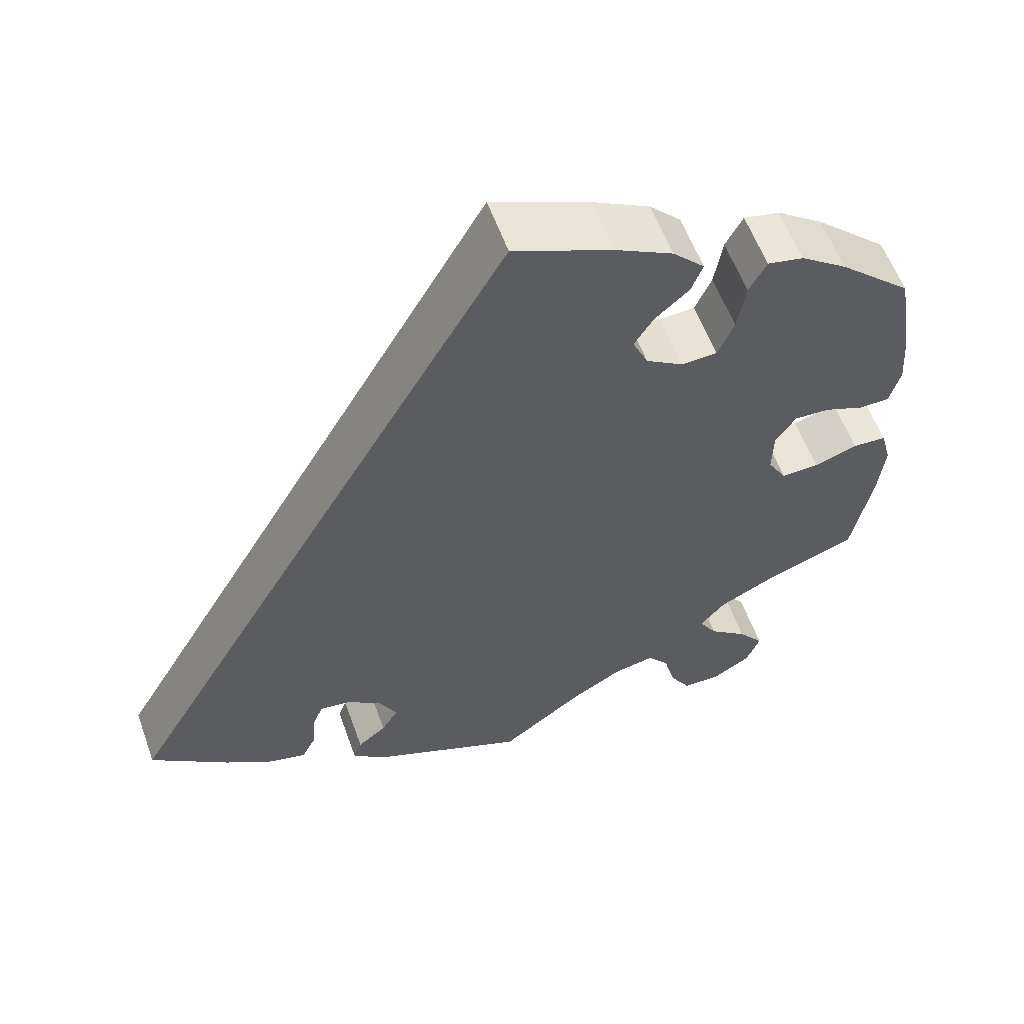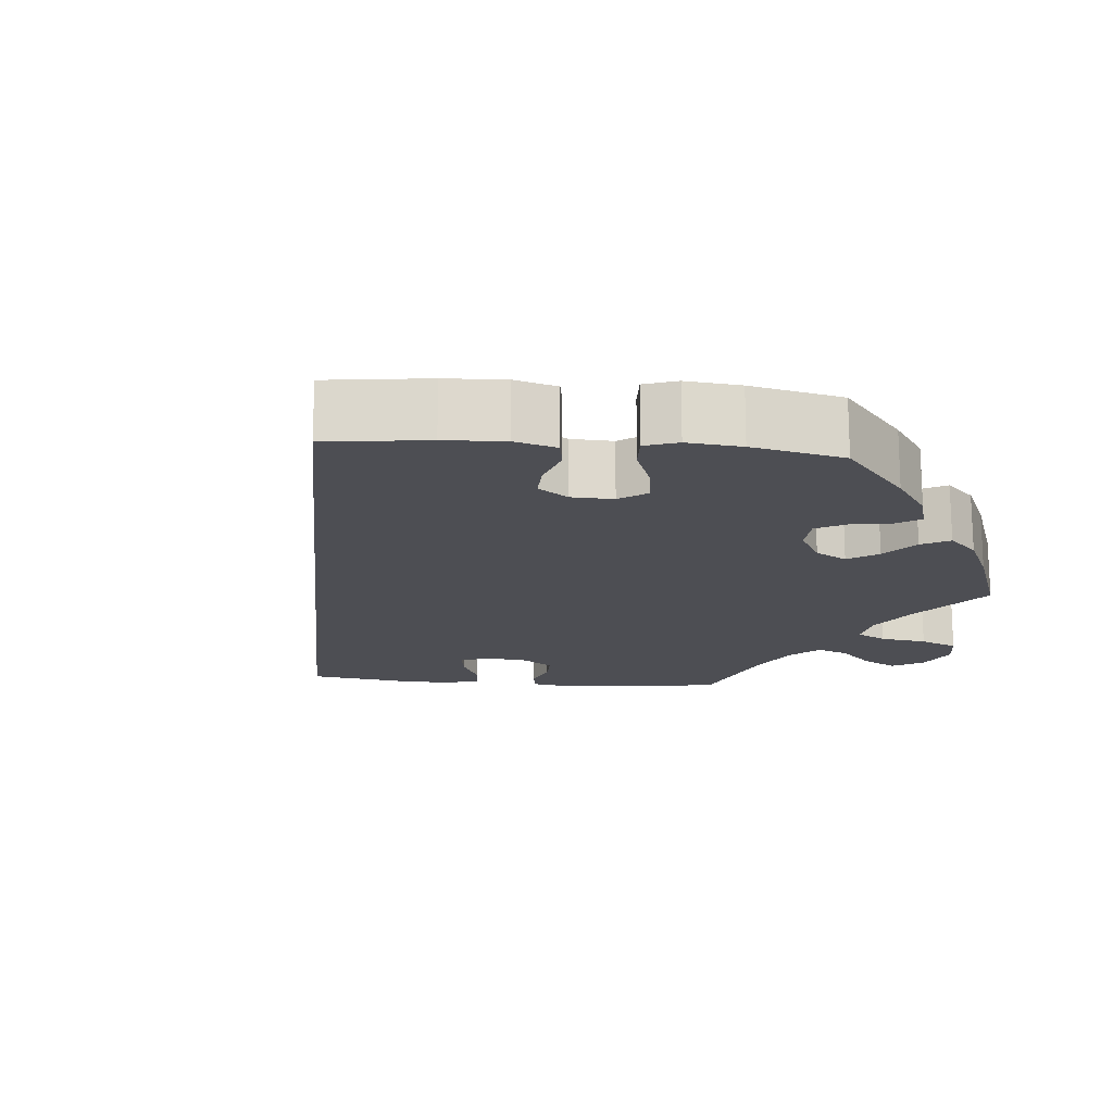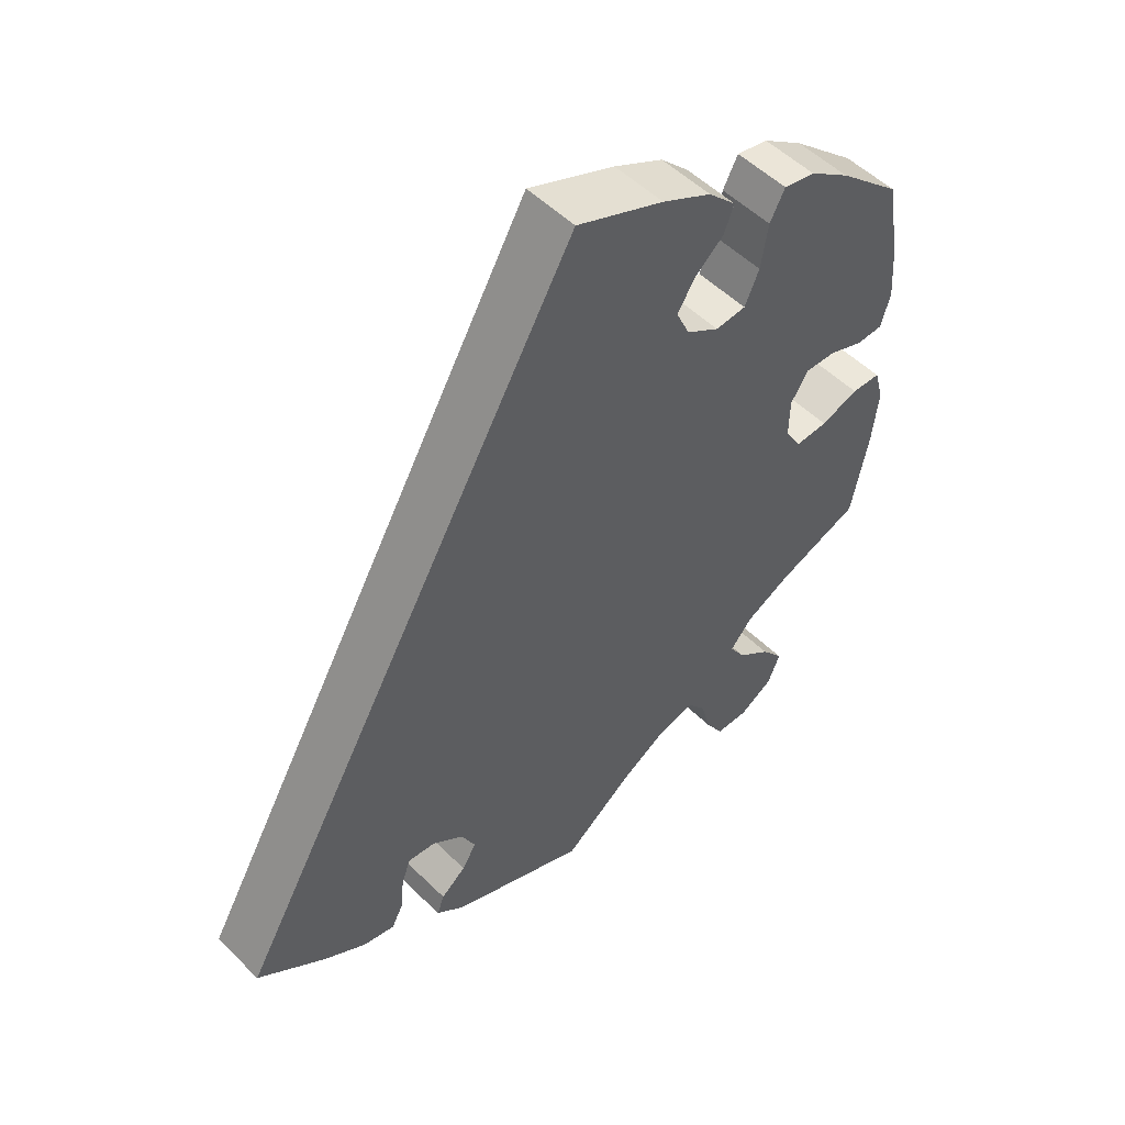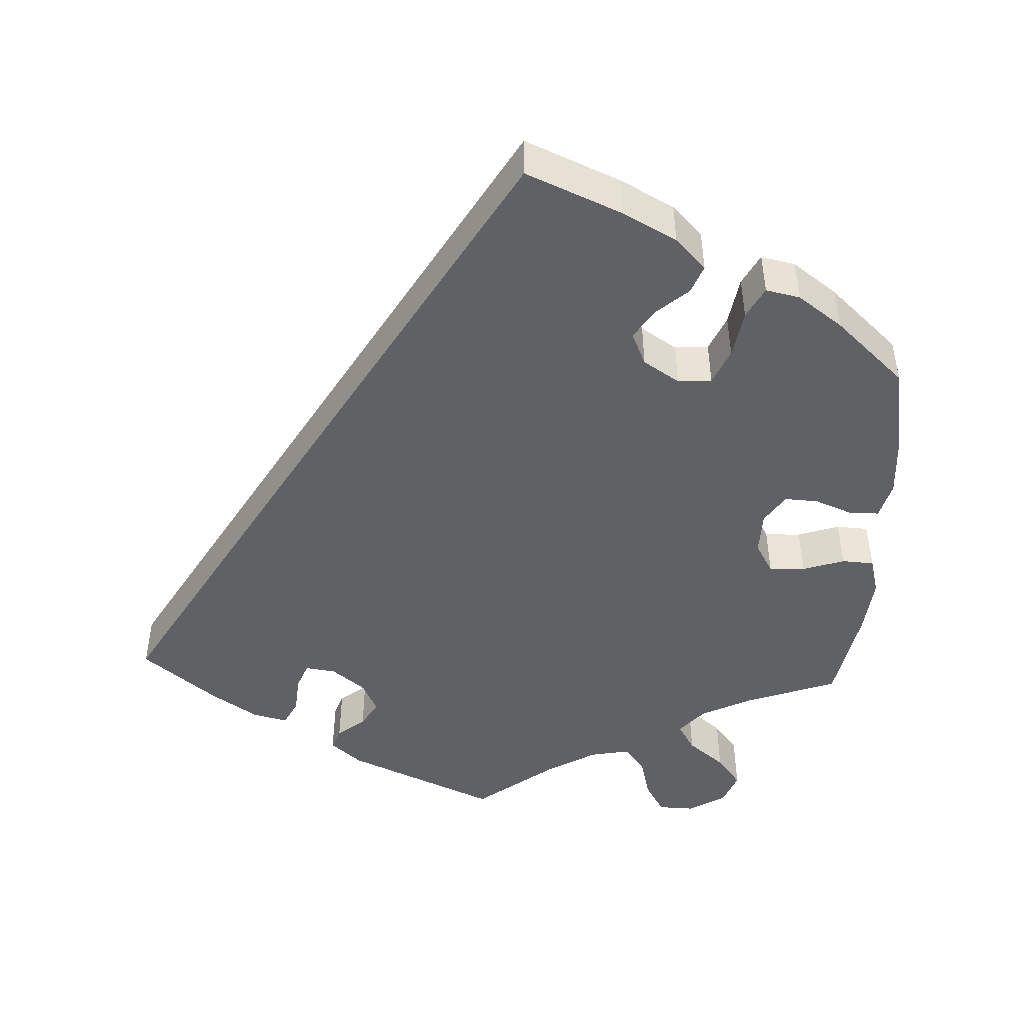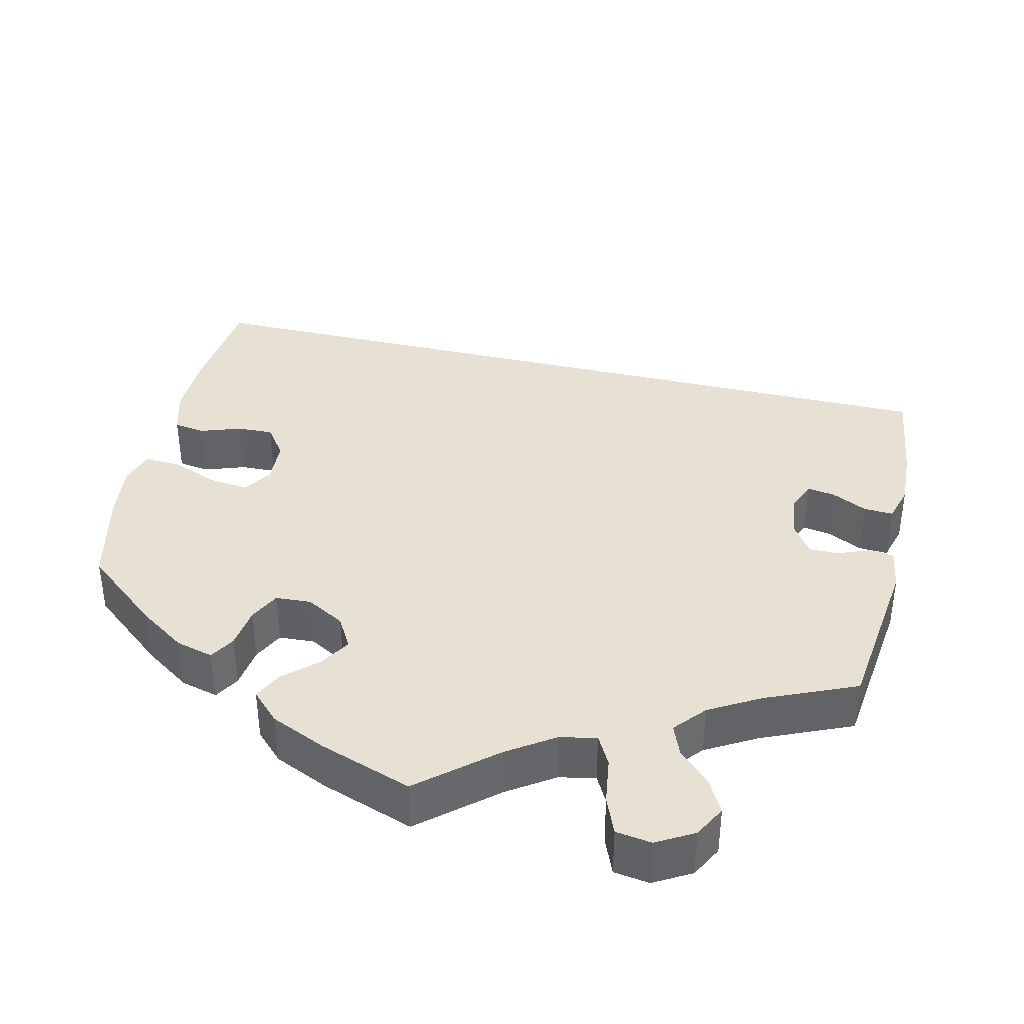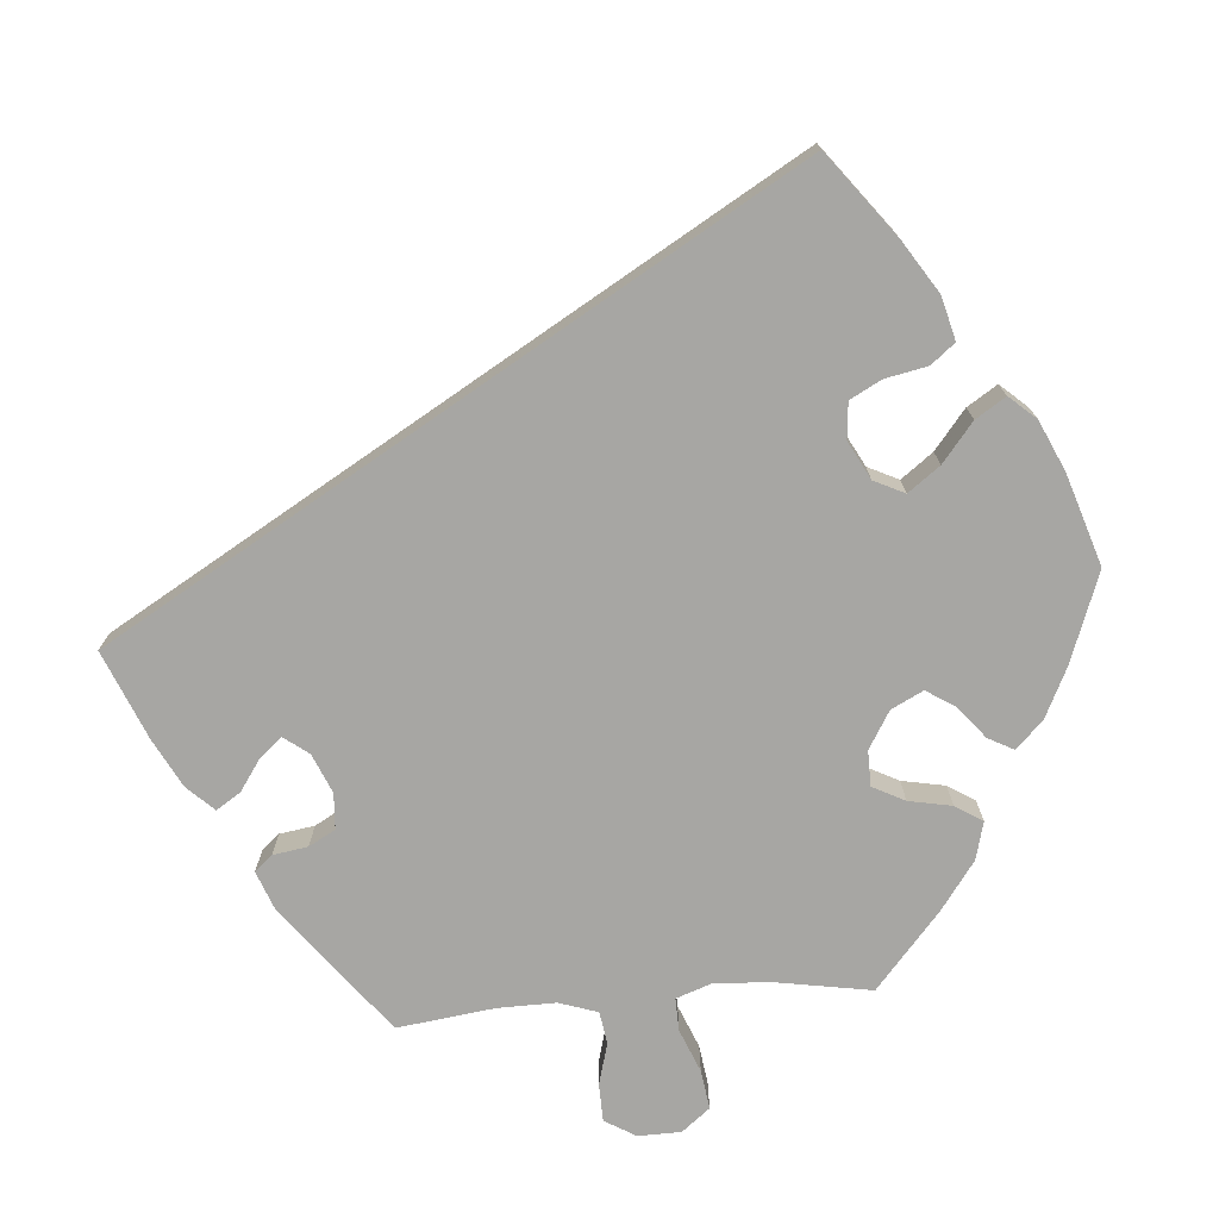
<metadata>
{"format":"obj","ext":"obj","renderer":"f3d","projection":"perspective","resolution":1024,"background":"white","views":[{"elev":58.2,"azim":-19.8,"up":"+Z"},{"elev":-17.3,"azim":24.8,"up":"+Y"},{"elev":52.4,"azim":-43.6,"up":"+Z"},{"elev":-47.3,"azim":-3.0,"up":"+Y"},{"elev":39.6,"azim":133.0,"up":"+Y"},{"elev":-74.1,"azim":-25.1,"up":"+Y"}]}
</metadata>
<code>
v 0.52 0.07 0.169
v 0.525 0.07 0.099
v 0.512 0.07 0.052
v 0.475 0.07 0.051
v 0.426 0.07 0.07
v 0.383 0.07 0.072
v 0.358 0.07 0.034
v 0.357 0.07 -0.021
v 0.38 0.07 -0.06
v 0.426 0.07 -0.058
v 0.479 0.07 -0.04
v 0.52 0.07 -0.042
v 0.533 0.07 -0.09
v 0.525 0.07 -0.165
v 0.501 0.07 -0.289
v 0.384 0.07 -0.332
v 0.32 0.07 -0.364
v 0.289 0.07 -0.4
v 0.311 0.07 -0.436
v 0.358 0.07 -0.473
v 0.389 0.07 -0.513
v 0.372 0.07 -0.556
v 0.325 0.07 -0.584
v 0.279 0.07 -0.583
v 0.254 0.07 -0.542
v 0.24 0.07 -0.488
v 0.214 0.07 -0.455
v 0.163 0.07 -0.465
v 0.099 0.07 -0.503
v 0 0.07 -0.578
v -0.191 0.07 -0.497
v -0.231 0.07 -0.464
v -0.221 0.07 -0.436
v -0.186 0.07 -0.408
v -0.166 0.07 -0.375
v -0.186 0.07 -0.334
v -0.229 0.07 -0.301
v -0.268 0.07 -0.296
v -0.281 0.07 -0.33
v -0.285 0.07 -0.379
v -0.302 0.07 -0.412
v -0.347 0.07 -0.401
v -0.406 0.07 -0.363
v -0.501 0.07 -0.289
v 0 0.07 0.577
v 0.122 0.07 0.526
v 0.191 0.07 0.49
v 0.23 0.07 0.45
v 0.216 0.07 0.414
v 0.175 0.07 0.378
v 0.151 0.07 0.34
v 0.17 0.07 0.298
v 0.216 0.07 0.269
v 0.259 0.07 0.272
v 0.279 0.07 0.318
v 0.289 0.07 0.38
v 0.31 0.07 0.42
v 0.354 0.07 0.411
v 0.411 0.07 0.37
v 0.5 0.07 0.289
v 0.52 0 0.169
v 0.525 0 0.099
v 0.512 0 0.052
v 0.475 0 0.051
v 0.426 0 0.07
v 0.383 0 0.072
v 0.358 0 0.034
v 0.357 0 -0.021
v 0.38 0 -0.06
v 0.426 0 -0.058
v 0.479 0 -0.04
v 0.52 0 -0.042
v 0.533 0 -0.09
v 0.525 0 -0.165
v 0.501 0 -0.289
v 0.384 0 -0.332
v 0.32 0 -0.364
v 0.289 0 -0.4
v 0.311 0 -0.436
v 0.358 0 -0.473
v 0.389 0 -0.513
v 0.372 0 -0.556
v 0.325 0 -0.584
v 0.279 0 -0.583
v 0.254 0 -0.542
v 0.24 0 -0.488
v 0.214 0 -0.455
v 0.163 0 -0.465
v 0.099 0 -0.503
v 0 0 -0.578
v -0.191 0 -0.497
v -0.231 0 -0.464
v -0.221 0 -0.436
v -0.186 0 -0.408
v -0.166 0 -0.375
v -0.186 0 -0.334
v -0.229 0 -0.301
v -0.268 0 -0.296
v -0.281 0 -0.33
v -0.285 0 -0.379
v -0.302 0 -0.412
v -0.347 0 -0.401
v -0.406 0 -0.363
v -0.501 0 -0.289
v 0 0 0.577
v 0.122 0 0.526
v 0.191 0 0.49
v 0.23 0 0.45
v 0.216 0 0.414
v 0.175 0 0.378
v 0.151 0 0.34
v 0.17 0 0.298
v 0.216 0 0.269
v 0.259 0 0.272
v 0.279 0 0.318
v 0.289 0 0.38
v 0.31 0 0.42
v 0.354 0 0.411
v 0.411 0 0.37
v 0.5 0 0.289
f 55 56 57 58
f 54 55 58 59
f 47 48 49 50
f 47 50 51
f 46 47 51
f 45 46 51
f 44 45 51 52
f 39 40 41 42
f 38 39 42 43
f 31 32 33 34
f 29 30 31 34
f 28 29 34 35
f 27 28 35 36
f 23 24 25 26
f 23 26 27
f 22 23 27
f 19 20 21 22
f 18 19 22 27
f 17 18 27 36
f 13 14 15 16
f 10 11 12 13
f 9 10 13 16
f 8 9 16 17
f 2 3 4 5
f 2 5 6
f 1 2 6
f 54 59 60 1
f 43 44 52 53
f 38 43 53 54
f 37 38 54 1
f 7 8 17 36
f 6 7 36 37
f 1 6 37
f 118 117 116 115
f 119 118 115 114
f 110 109 108 107
f 111 110 107
f 111 107 106
f 111 106 105
f 112 111 105 104
f 102 101 100 99
f 103 102 99 98
f 94 93 92 91
f 94 91 90 89
f 95 94 89 88
f 96 95 88 87
f 86 85 84 83
f 87 86 83
f 87 83 82
f 82 81 80 79
f 87 82 79 78
f 96 87 78 77
f 76 75 74 73
f 73 72 71 70
f 76 73 70 69
f 77 76 69 68
f 65 64 63 62
f 66 65 62
f 66 62 61
f 61 120 119 114
f 113 112 104 103
f 114 113 103 98
f 61 114 98 97
f 96 77 68 67
f 97 96 67 66
f 97 66 61
f 1 61 62 2
f 2 62 63 3
f 3 63 64 4
f 4 64 65 5
f 5 65 66 6
f 6 66 67 7
f 7 67 68 8
f 8 68 69 9
f 9 69 70 10
f 10 70 71 11
f 11 71 72 12
f 12 72 73 13
f 13 73 74 14
f 14 74 75 15
f 15 75 76 16
f 16 76 77 17
f 17 77 78 18
f 18 78 79 19
f 19 79 80 20
f 20 80 81 21
f 21 81 82 22
f 22 82 83 23
f 23 83 84 24
f 24 84 85 25
f 25 85 86 26
f 26 86 87 27
f 27 87 88 28
f 28 88 89 29
f 29 89 90 30
f 30 90 91 31
f 31 91 92 32
f 32 92 93 33
f 33 93 94 34
f 34 94 95 35
f 35 95 96 36
f 36 96 97 37
f 37 97 98 38
f 38 98 99 39
f 39 99 100 40
f 40 100 101 41
f 41 101 102 42
f 42 102 103 43
f 43 103 104 44
f 44 104 105 45
f 45 105 106 46
f 46 106 107 47
f 47 107 108 48
f 48 108 109 49
f 49 109 110 50
f 50 110 111 51
f 51 111 112 52
f 52 112 113 53
f 53 113 114 54
f 54 114 115 55
f 55 115 116 56
f 56 116 117 57
f 57 117 118 58
f 58 118 119 59
f 59 119 120 60
f 60 120 61 1

</code>
